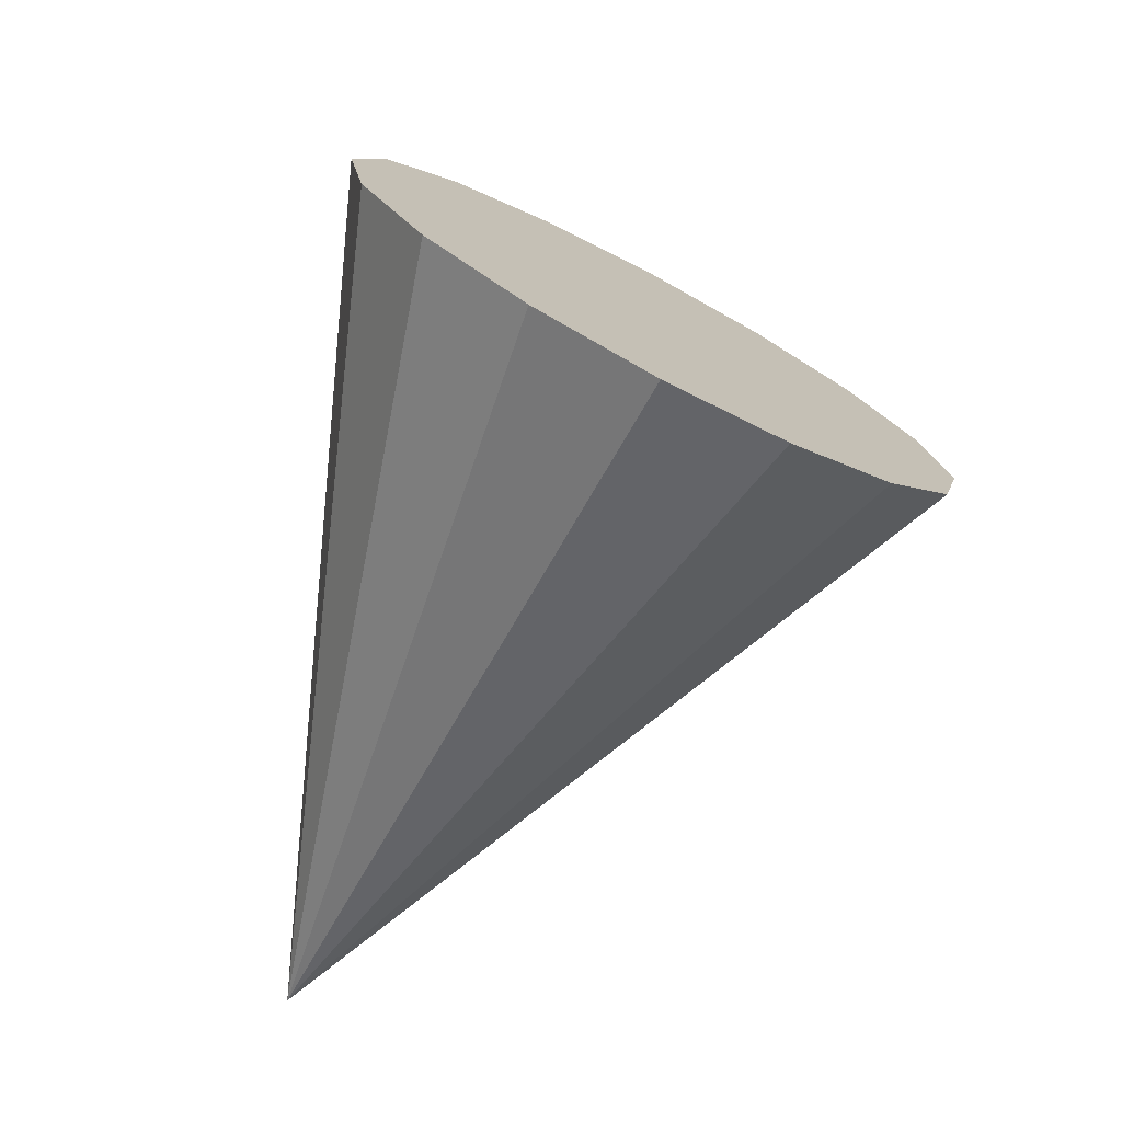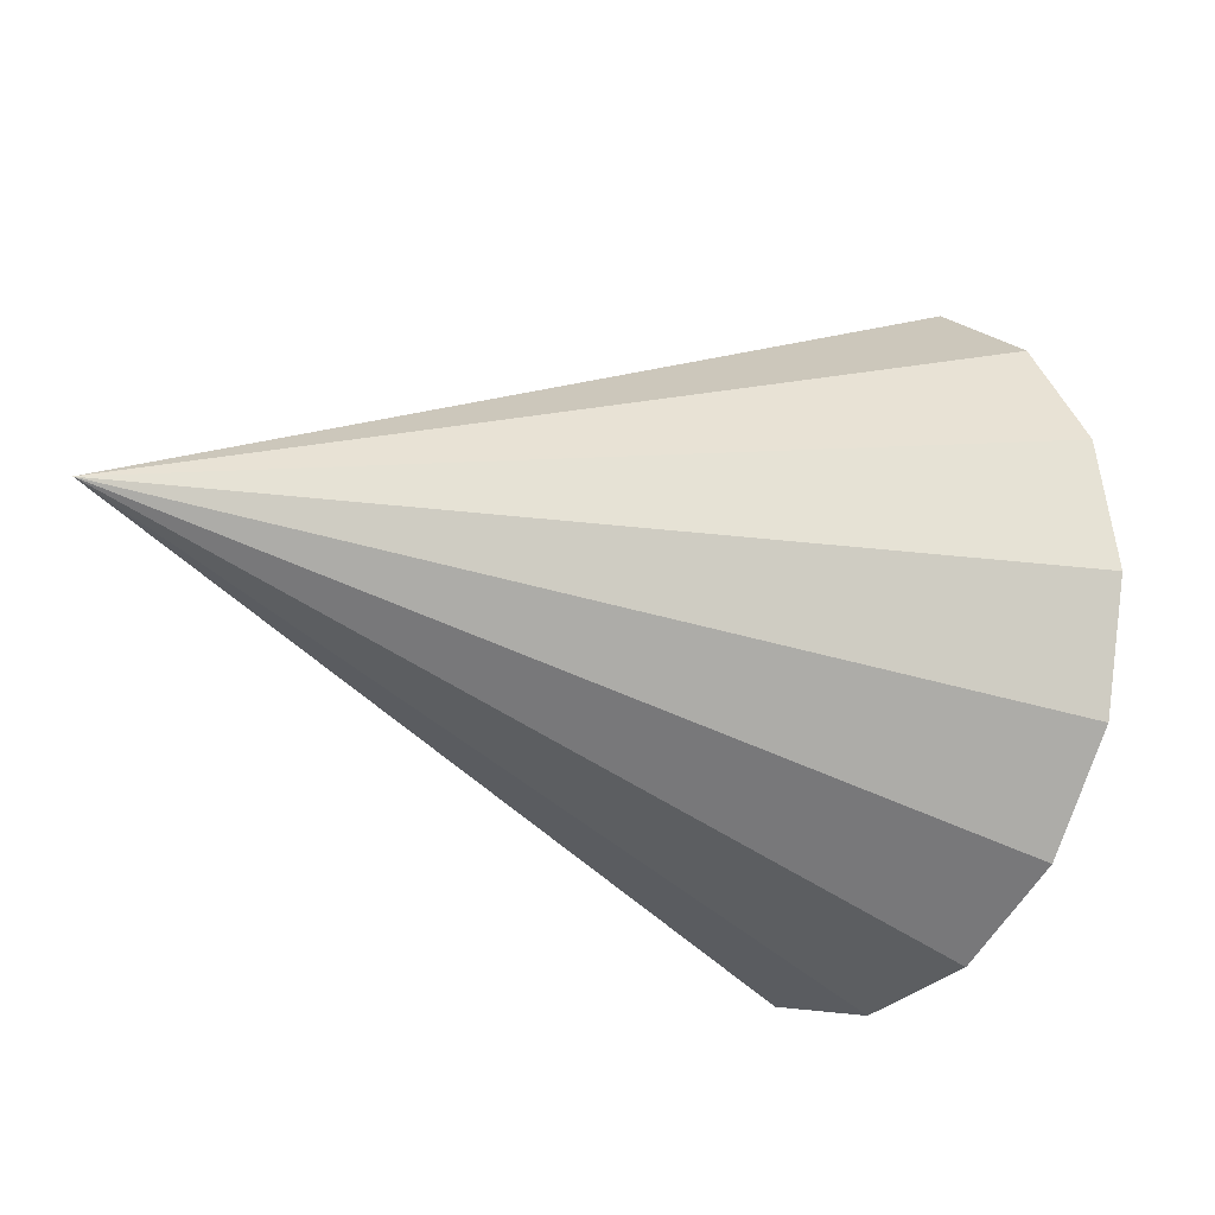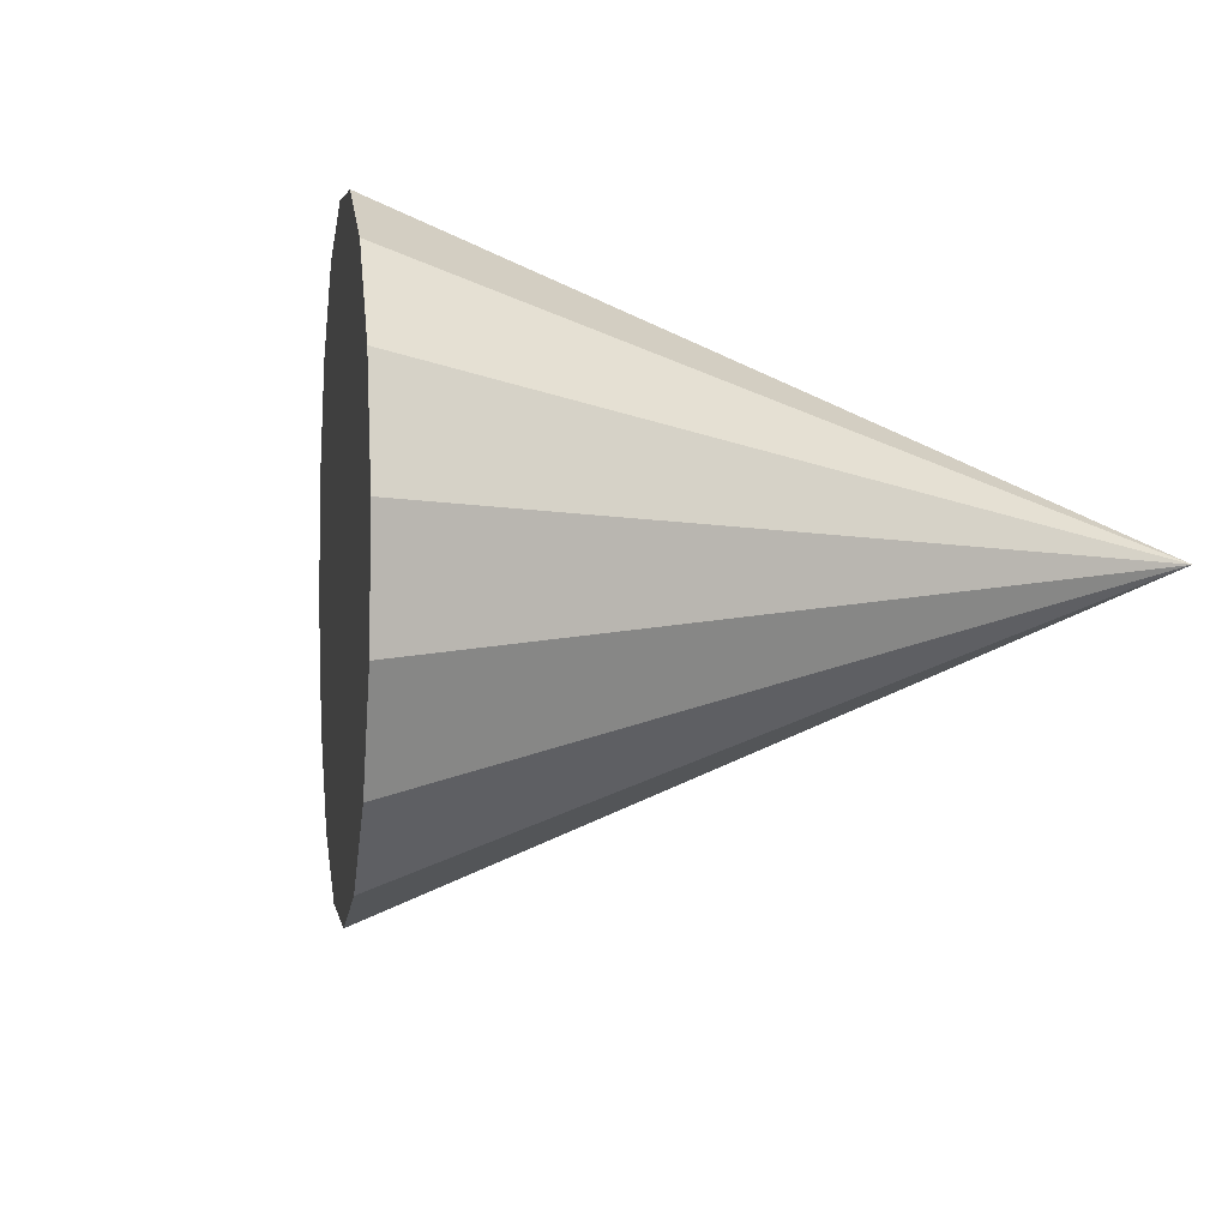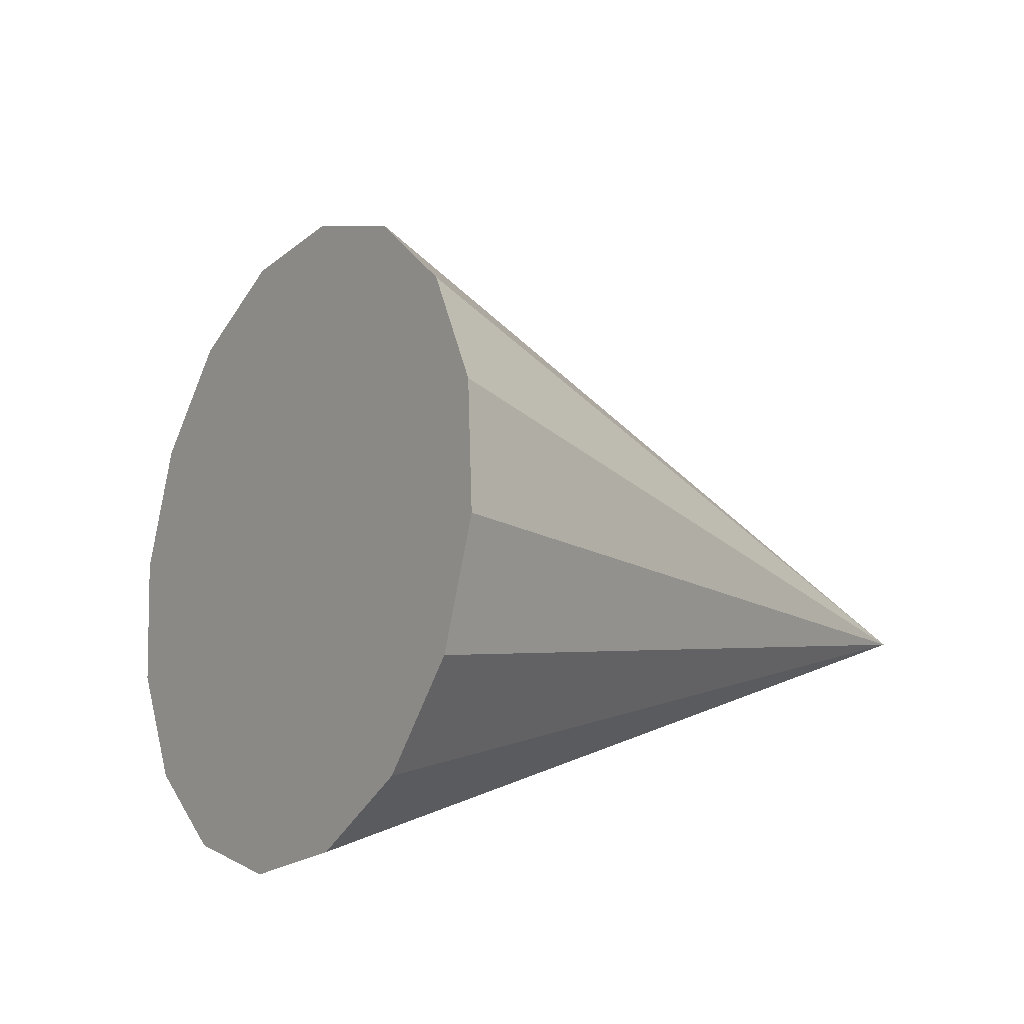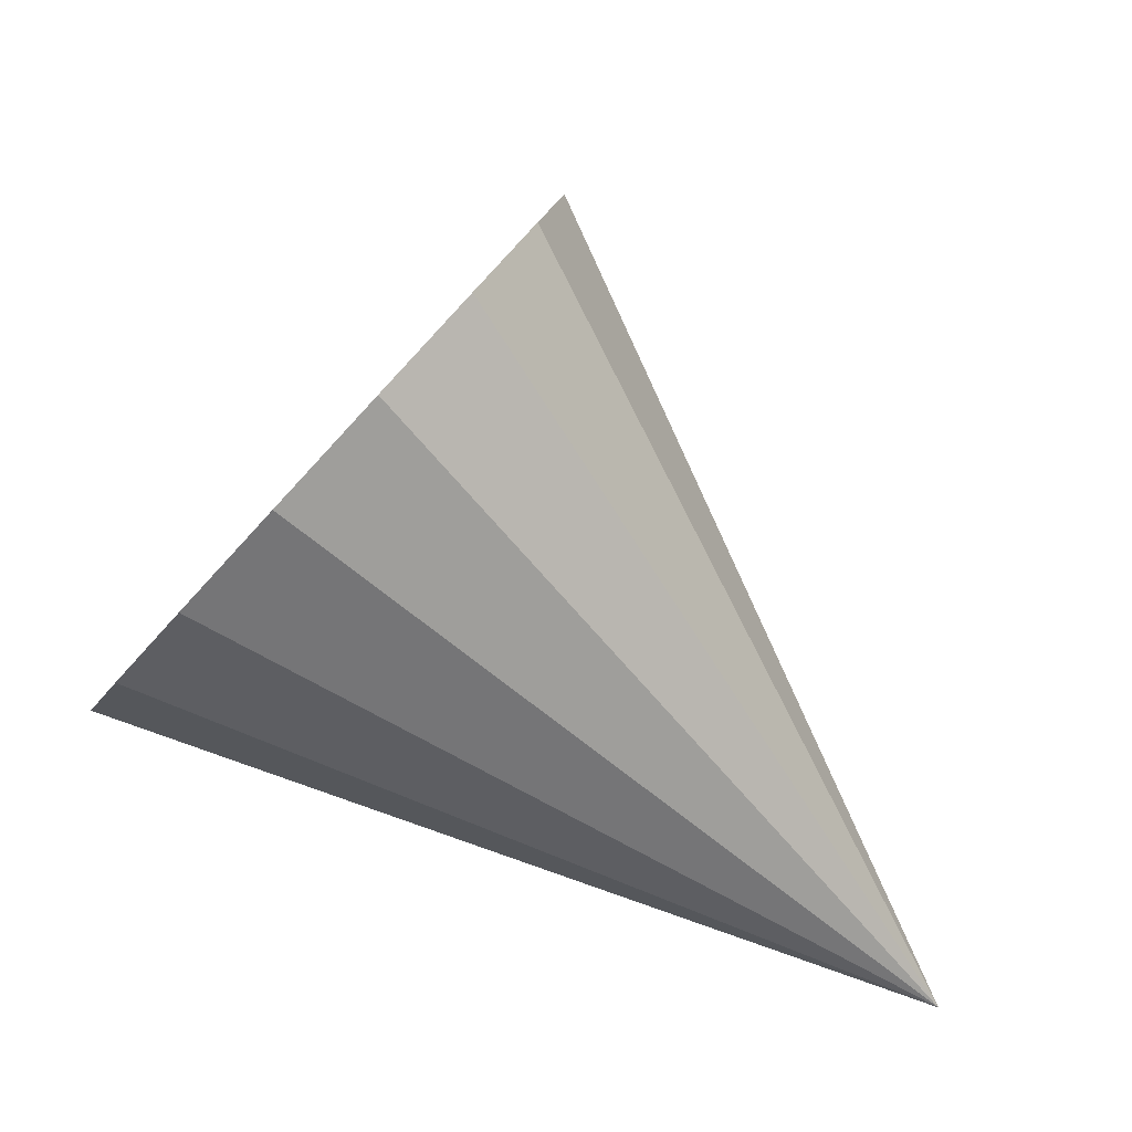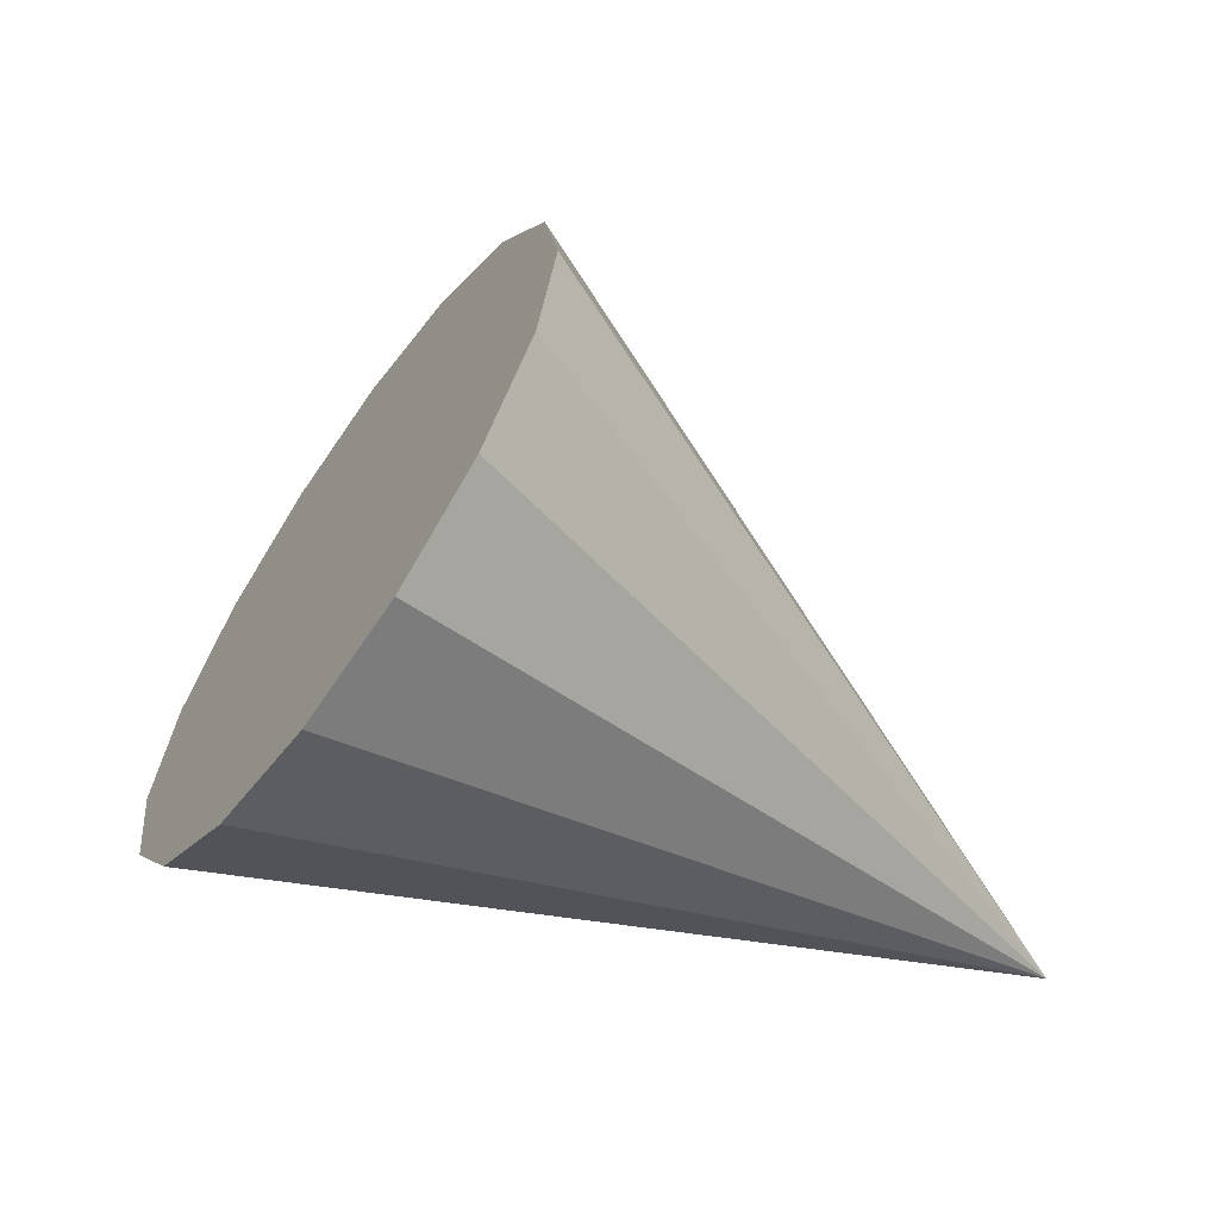
<metadata>
{"format":"obj","ext":"obj","renderer":"f3d","projection":"perspective","resolution":1024,"background":"white","views":[{"elev":66.6,"azim":-67.1,"up":"+Y"},{"elev":-33.4,"azim":-2.6,"up":"+Z"},{"elev":72.8,"azim":-149.1,"up":"+Z"},{"elev":58.5,"azim":158.8,"up":"+Y"},{"elev":44.3,"azim":-162.1,"up":"+Y"},{"elev":-46.7,"azim":179.0,"up":"+Z"}]}
</metadata>
<code>
o Cone.129_Cone.1605
v -1.319 2.272 0.7492
v -1.141 2.005 0.7426
v -0.9613 1.772 0.6153
v -0.8078 1.607 0.3866
v -0.7036 1.536 0.09151
v -0.6647 1.57 -0.2252
v -0.6968 1.704 -0.5152
v -0.7952 1.916 -0.7345
v -0.9449 2.176 -0.8495
v -1.123 2.443 -0.8429
v -1.303 2.676 -0.7156
v -1.456 2.841 -0.487
v -2.778 1.133 -0.3694
v -1.56 2.912 -0.1918
v -1.599 2.878 0.1249
v -1.567 2.744 0.4149
v -1.469 2.532 0.6341
f 1 13 2
f 2 13 3
f 3 13 4
f 4 13 5
f 5 13 6
f 6 13 7
f 7 13 8
f 8 13 9
f 9 13 10
f 10 13 11
f 11 13 12
f 12 13 14
f 14 13 15
f 15 13 16
f 16 13 17
f 17 13 1
f 17 4 8
f 17 1 2
f 2 3 17
f 3 4 17
f 4 5 8
f 5 6 8
f 6 7 8
f 8 9 10
f 10 11 12
f 12 14 15
f 15 16 12
f 16 17 12
f 8 10 17
f 10 12 17

</code>
